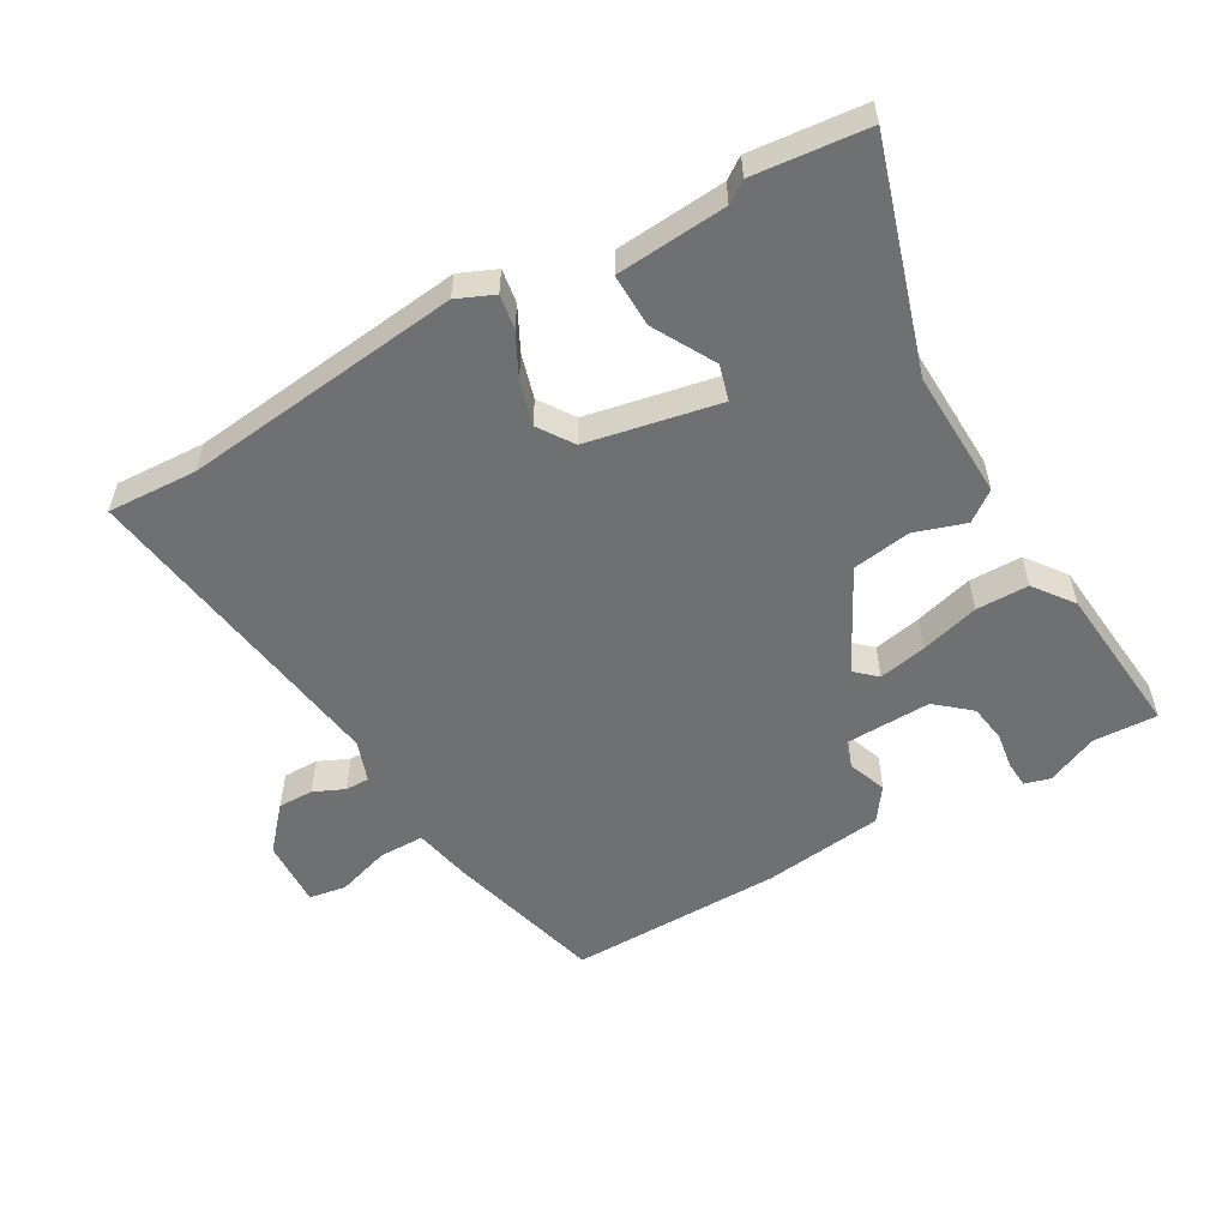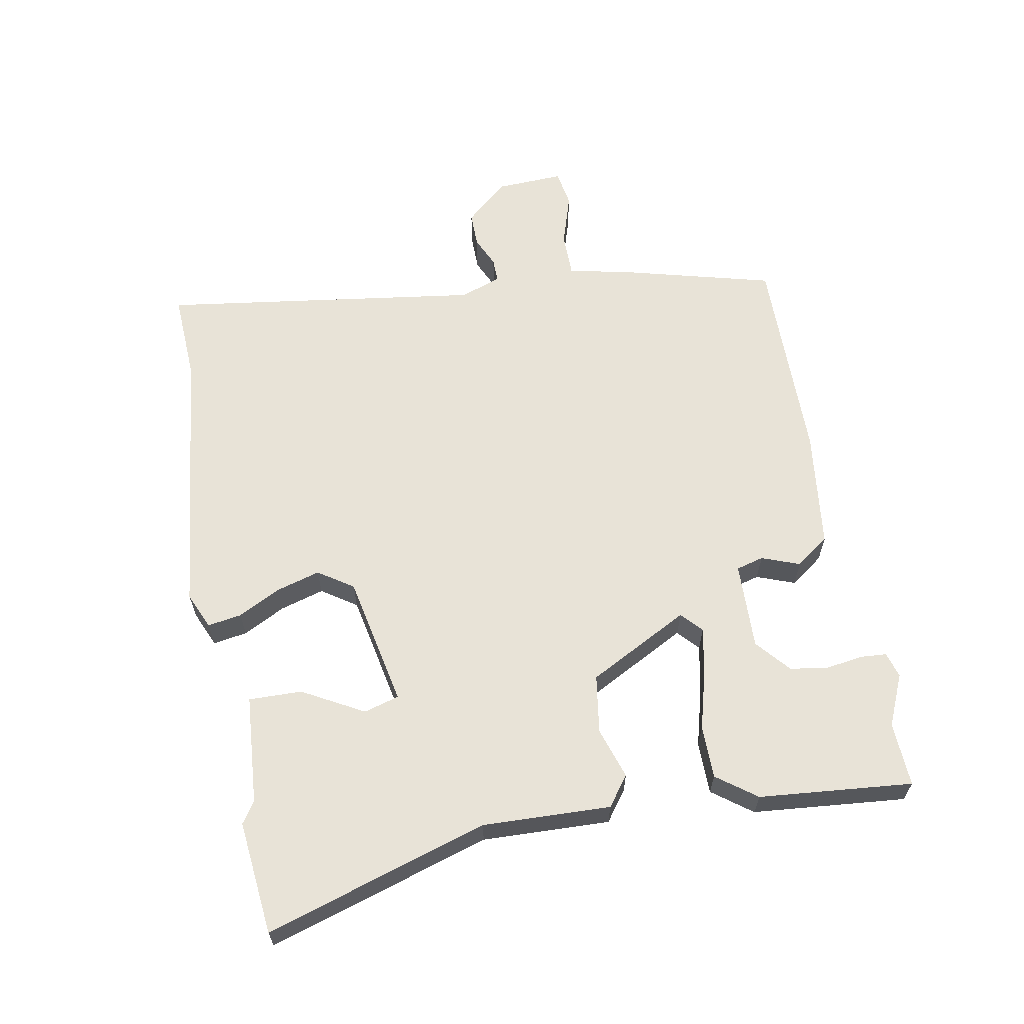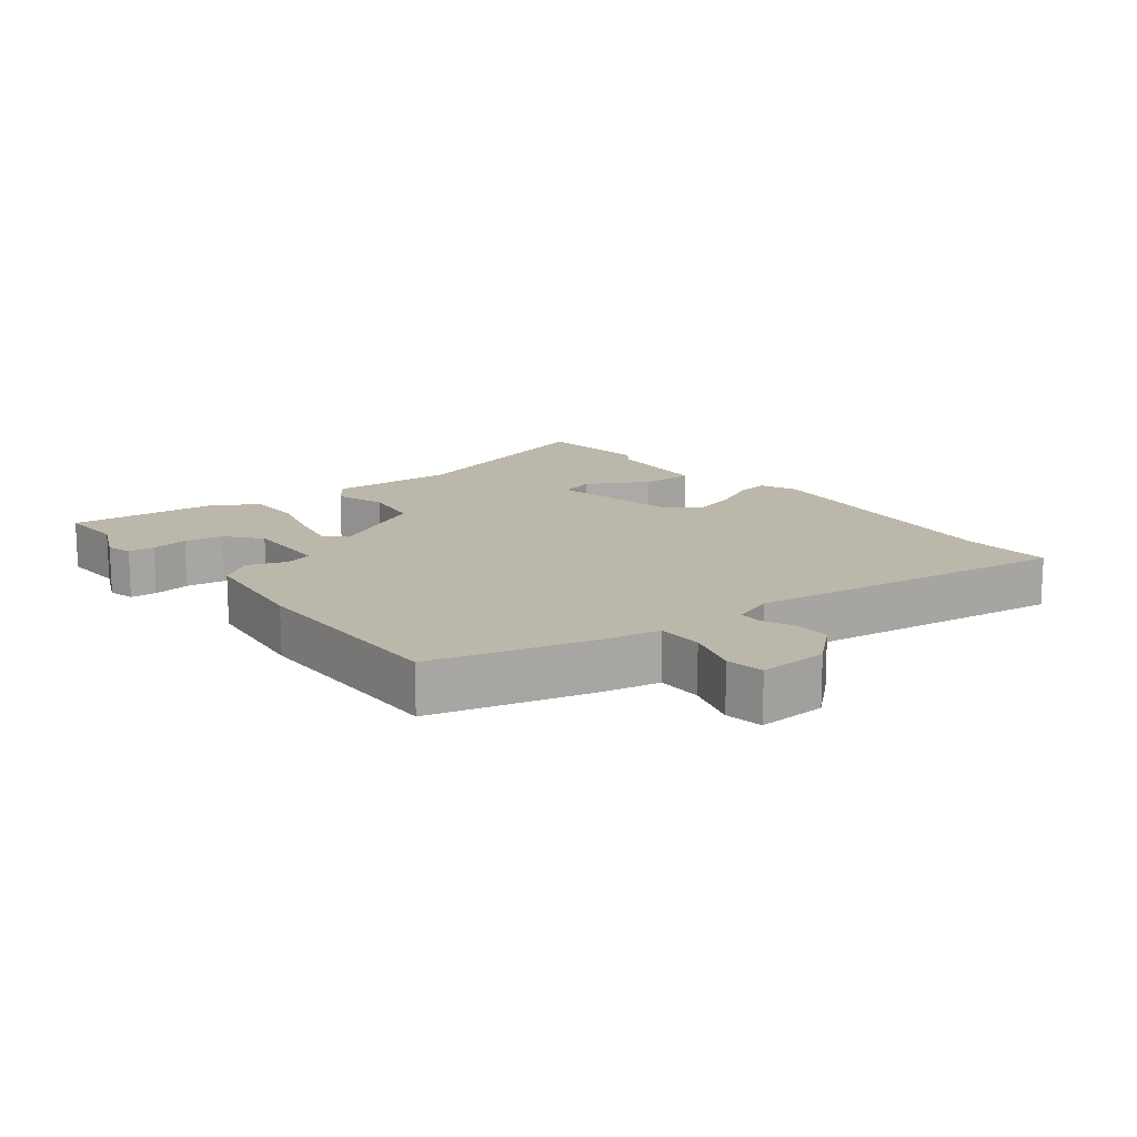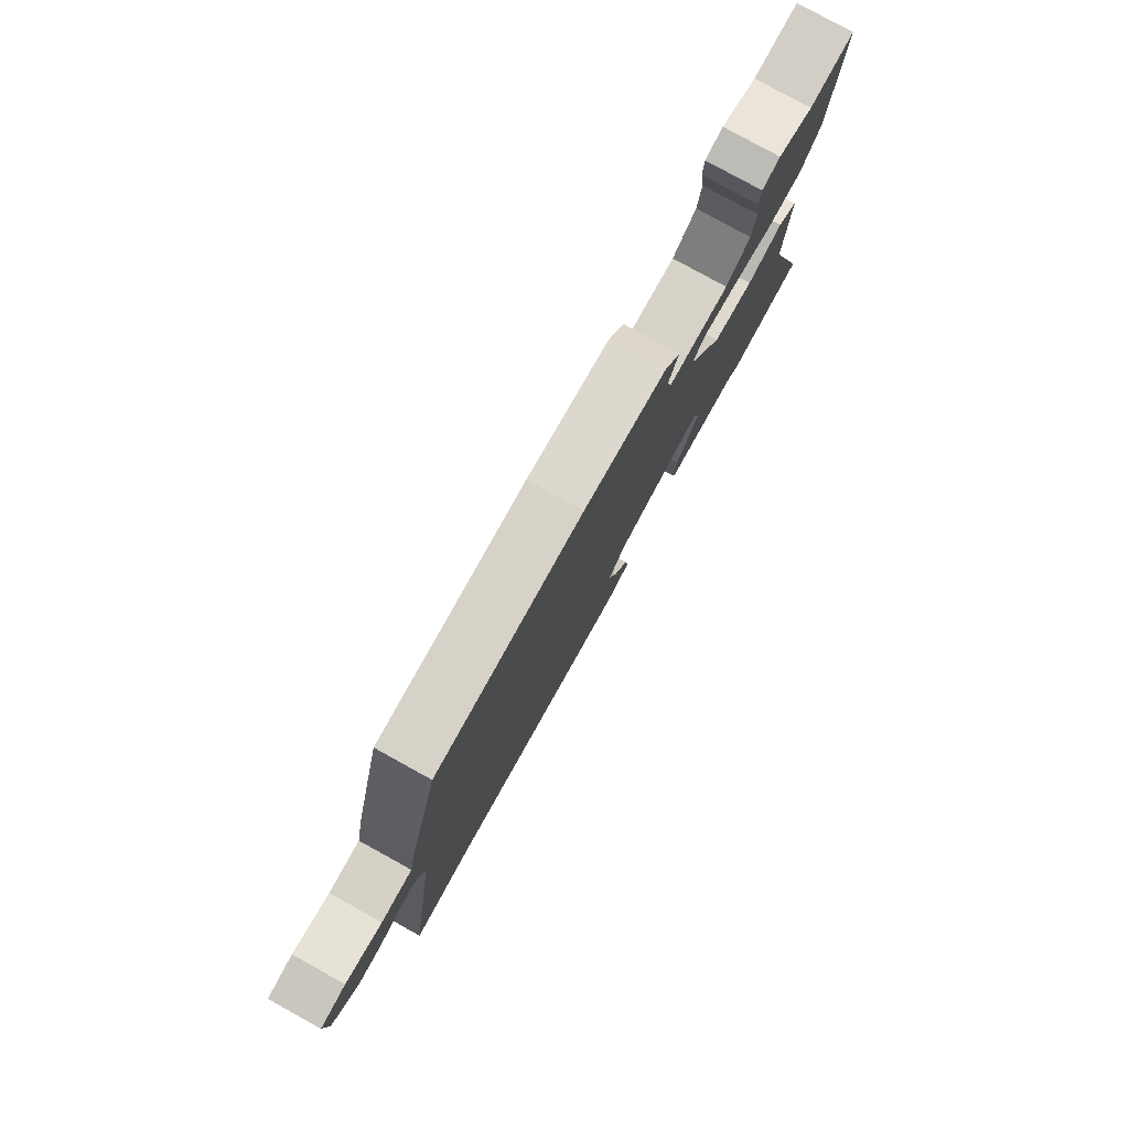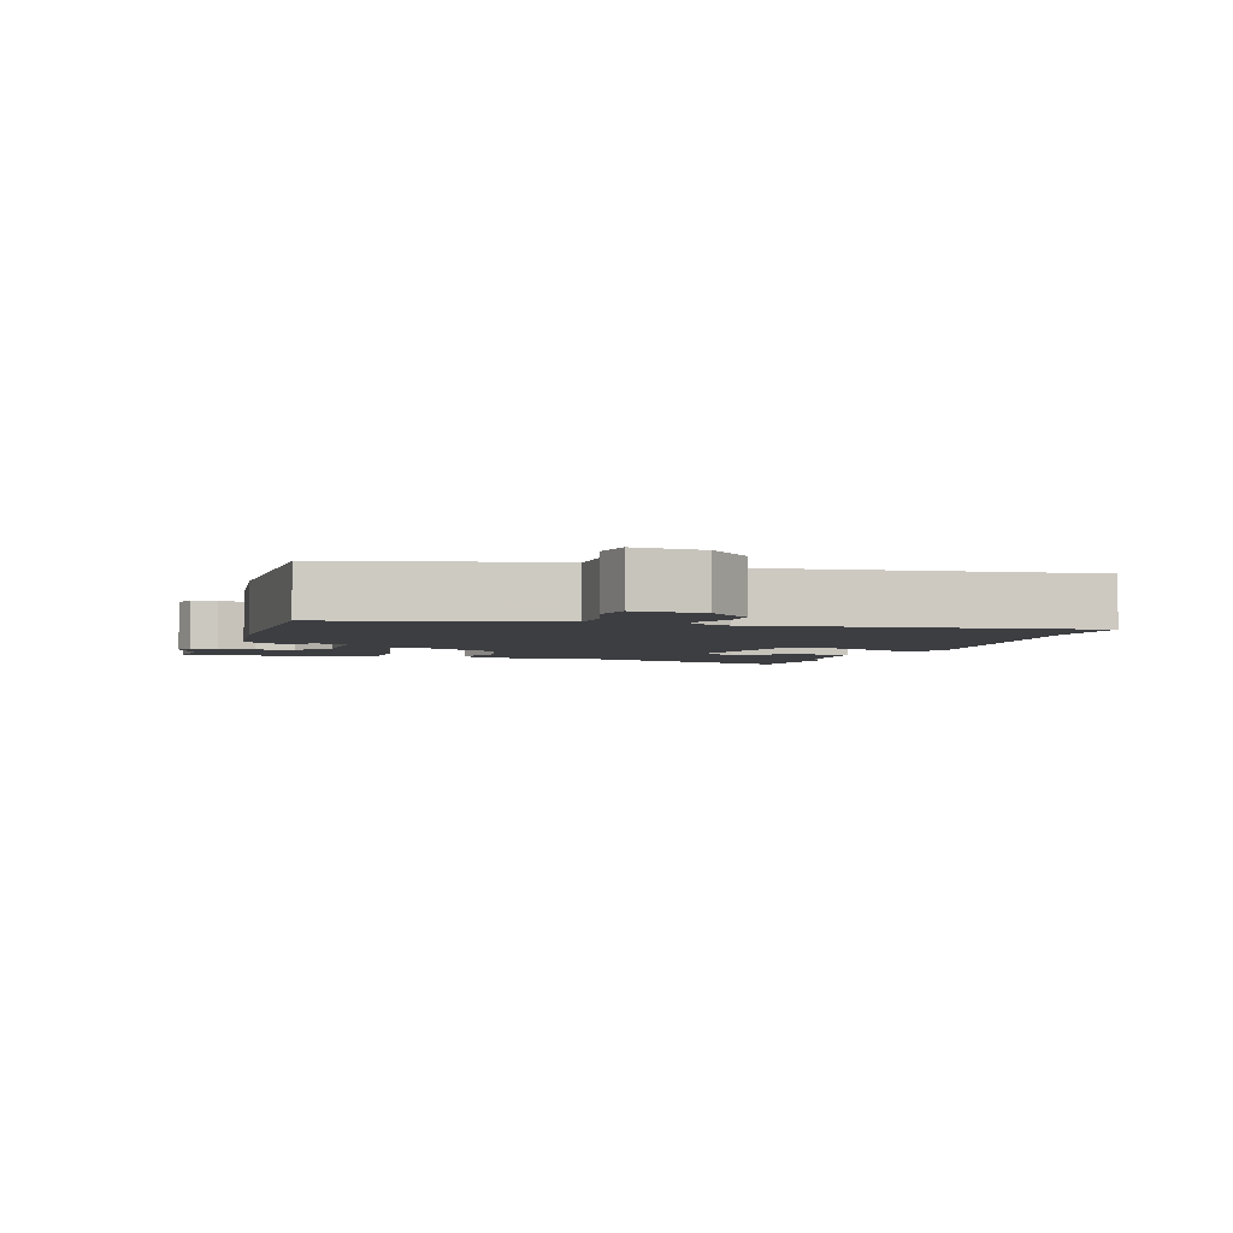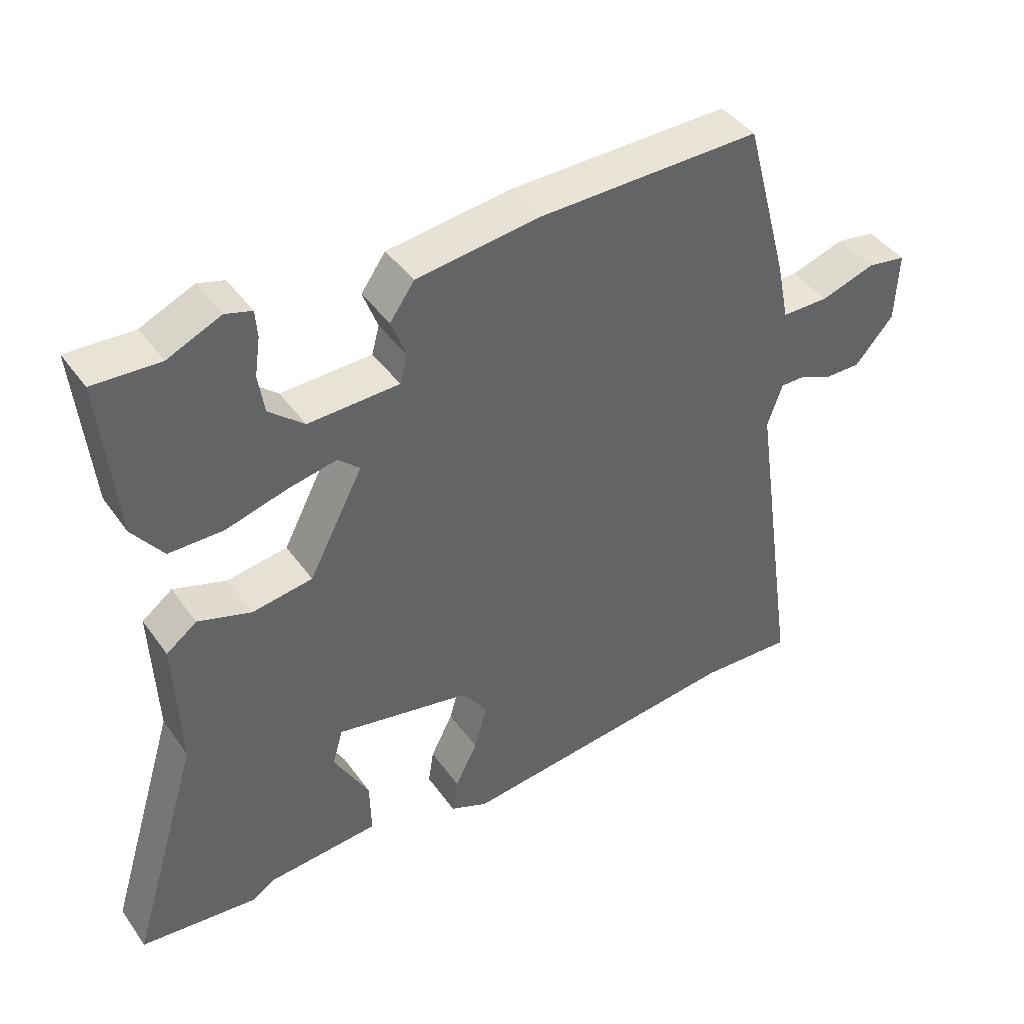
<metadata>
{"format":"obj","ext":"obj","renderer":"f3d","projection":"perspective","resolution":1024,"background":"white","views":[{"elev":-54.8,"azim":-150.5,"up":"+Y"},{"elev":62.3,"azim":-100.8,"up":"+Y"},{"elev":14.5,"azim":51.5,"up":"+Y"},{"elev":79.7,"azim":118.9,"up":"+Z"},{"elev":-3.5,"azim":71.4,"up":"+Y"},{"elev":42.4,"azim":-32.5,"up":"+Z"}]}
</metadata>
<code>
v -0.387 0.07 -0.511
v -0.56 0.07 -0.494
v -0.457 0.07 -0.154
v -0.465 0.07 0.041
v -0.42 0.07 0.075
v -0.342 0.07 0.05
v -0.253 0.07 0.064
v -0.173 0.07 0.218
v -0.205 0.07 0.247
v -0.278 0.07 0.232
v -0.367 0.07 0.207
v -0.447 0.07 0.207
v -0.492 0.07 0.267
v -0.515 0.07 0.501
v -0.417 0.07 0.497
v -0.339 0.07 0.532
v -0.3 0.07 0.521
v -0.297 0.07 0.481
v -0.305 0.07 0.425
v -0.296 0.07 0.367
v -0.244 0.07 0.323
v -0.11 0.07 0.328
v -0.099 0.07 0.37
v -0.121 0.07 0.428
v -0.085 0.07 0.479
v 0.098 0.07 0.503
v 0.425 0.07 0.509
v 0.49 0.07 0.268
v 0.508 0.07 0.181
v 0.577 0.07 0.181
v 0.658 0.07 0.207
v 0.715 0.07 0.198
v 0.711 0.07 0.094
v 0.654 0.07 0.029
v 0.6 0.07 0.029
v 0.553 0.07 0.05
v 0.516 0.07 0.05
v 0.494 0.07 -0.013
v 0.566 0.07 -0.503
v 0.429 0.07 -0.497
v 0.006 0.07 -0.547
v -0.05 0.07 -0.523
v -0.042 0.07 -0.471
v -0.009 0.07 -0.406
v 0.01 0.07 -0.339
v -0.026 0.07 -0.286
v -0.227 0.07 -0.247
v -0.242 0.07 -0.301
v -0.19 0.07 -0.394
v -0.188 0.07 -0.475
v -0.355 0.07 -0.489
v -0.387 0 -0.511
v -0.56 0 -0.494
v -0.457 0 -0.154
v -0.465 0 0.041
v -0.42 0 0.075
v -0.342 0 0.05
v -0.253 0 0.064
v -0.173 0 0.218
v -0.205 0 0.247
v -0.278 0 0.232
v -0.367 0 0.207
v -0.447 0 0.207
v -0.492 0 0.267
v -0.515 0 0.501
v -0.417 0 0.497
v -0.339 0 0.532
v -0.3 0 0.521
v -0.297 0 0.481
v -0.305 0 0.425
v -0.296 0 0.367
v -0.244 0 0.323
v -0.11 0 0.328
v -0.099 0 0.37
v -0.121 0 0.428
v -0.085 0 0.479
v 0.098 0 0.503
v 0.425 0 0.509
v 0.49 0 0.268
v 0.508 0 0.181
v 0.577 0 0.181
v 0.658 0 0.207
v 0.715 0 0.198
v 0.711 0 0.094
v 0.654 0 0.029
v 0.6 0 0.029
v 0.553 0 0.05
v 0.516 0 0.05
v 0.494 0 -0.013
v 0.566 0 -0.503
v 0.429 0 -0.497
v 0.006 0 -0.547
v -0.05 0 -0.523
v -0.042 0 -0.471
v -0.009 0 -0.406
v 0.01 0 -0.339
v -0.026 0 -0.286
v -0.227 0 -0.247
v -0.242 0 -0.301
v -0.19 0 -0.394
v -0.188 0 -0.475
v -0.355 0 -0.489
f 48 49 50 51
f 1 2 3
f 51 1 3
f 48 51 3
f 47 48 3
f 4 5 6
f 3 4 6
f 47 3 6
f 46 47 6
f 42 43 44
f 41 42 44
f 40 41 44
f 40 44 45
f 39 40 45
f 38 39 45
f 37 38 45 46
f 34 35 36
f 33 34 36
f 32 33 36
f 31 32 36
f 30 31 36
f 29 30 36 37
f 28 29 37
f 27 28 37
f 26 27 37
f 25 26 37
f 24 25 37
f 23 24 37
f 22 23 37 46
f 17 18 19
f 16 17 19
f 15 16 19
f 15 19 20
f 14 15 20
f 13 14 20
f 12 13 20
f 11 12 20
f 10 11 20
f 9 10 20 21
f 46 6 7
f 46 7 8
f 22 46 8
f 8 9 21 22
f 102 101 100 99
f 54 53 52
f 54 52 102
f 54 102 99
f 54 99 98
f 57 56 55
f 57 55 54
f 57 54 98
f 57 98 97
f 95 94 93
f 95 93 92
f 95 92 91
f 96 95 91
f 96 91 90
f 96 90 89
f 97 96 89 88
f 87 86 85
f 87 85 84
f 87 84 83
f 87 83 82
f 87 82 81
f 88 87 81 80
f 88 80 79
f 88 79 78
f 88 78 77
f 88 77 76
f 88 76 75
f 88 75 74
f 97 88 74 73
f 70 69 68
f 70 68 67
f 70 67 66
f 71 70 66
f 71 66 65
f 71 65 64
f 71 64 63
f 71 63 62
f 71 62 61
f 72 71 61 60
f 58 57 97
f 59 58 97
f 59 97 73
f 73 72 60 59
f 1 52 53 2
f 2 53 54 3
f 3 54 55 4
f 4 55 56 5
f 5 56 57 6
f 6 57 58 7
f 7 58 59 8
f 8 59 60 9
f 9 60 61 10
f 10 61 62 11
f 11 62 63 12
f 12 63 64 13
f 13 64 65 14
f 14 65 66 15
f 15 66 67 16
f 16 67 68 17
f 17 68 69 18
f 18 69 70 19
f 19 70 71 20
f 20 71 72 21
f 21 72 73 22
f 22 73 74 23
f 23 74 75 24
f 24 75 76 25
f 25 76 77 26
f 26 77 78 27
f 27 78 79 28
f 28 79 80 29
f 29 80 81 30
f 30 81 82 31
f 31 82 83 32
f 32 83 84 33
f 33 84 85 34
f 34 85 86 35
f 35 86 87 36
f 36 87 88 37
f 37 88 89 38
f 38 89 90 39
f 39 90 91 40
f 40 91 92 41
f 41 92 93 42
f 42 93 94 43
f 43 94 95 44
f 44 95 96 45
f 45 96 97 46
f 46 97 98 47
f 47 98 99 48
f 48 99 100 49
f 49 100 101 50
f 50 101 102 51
f 51 102 52 1

</code>
